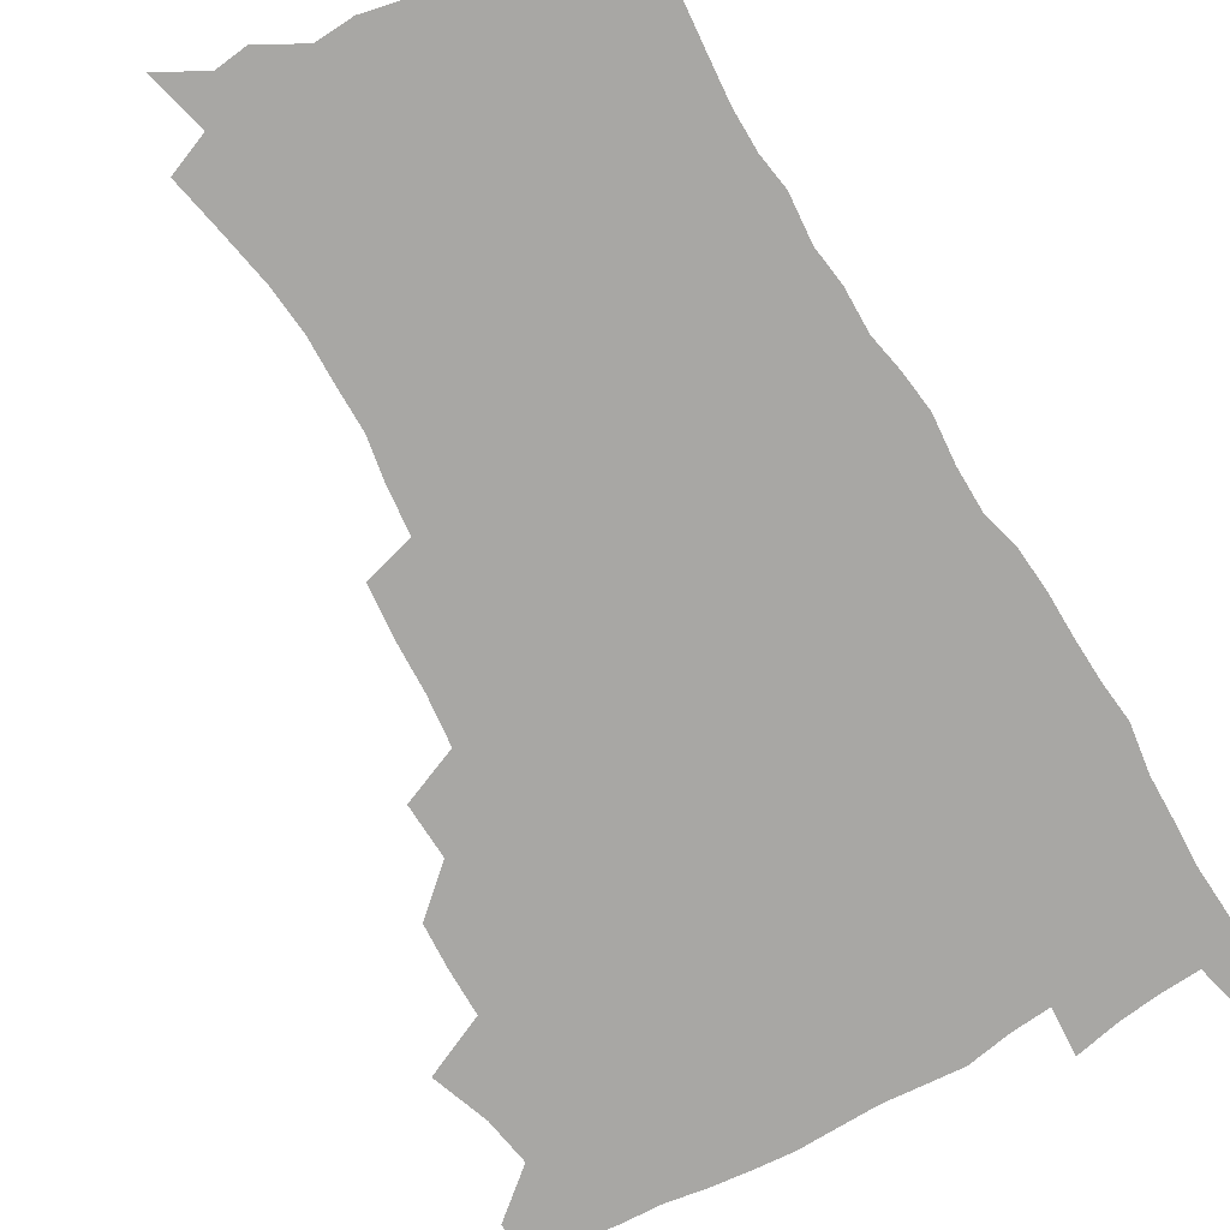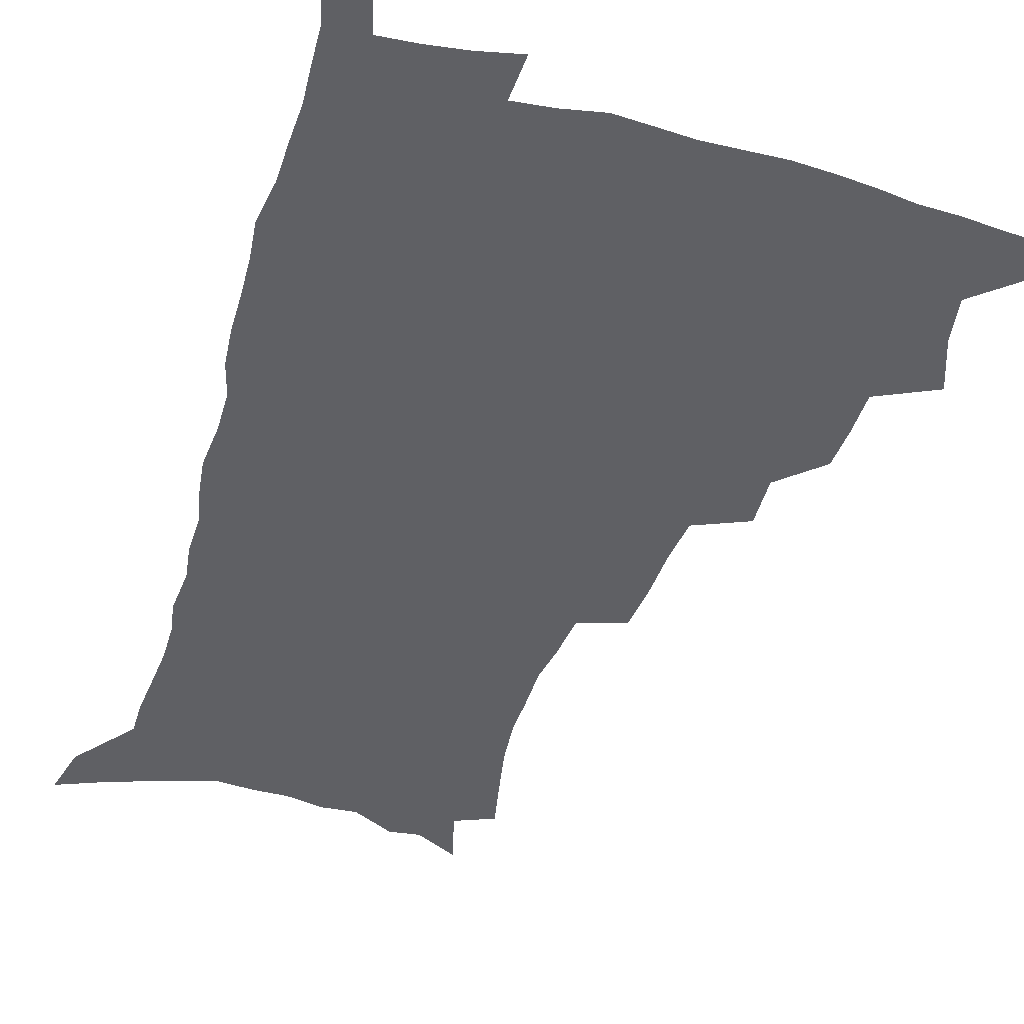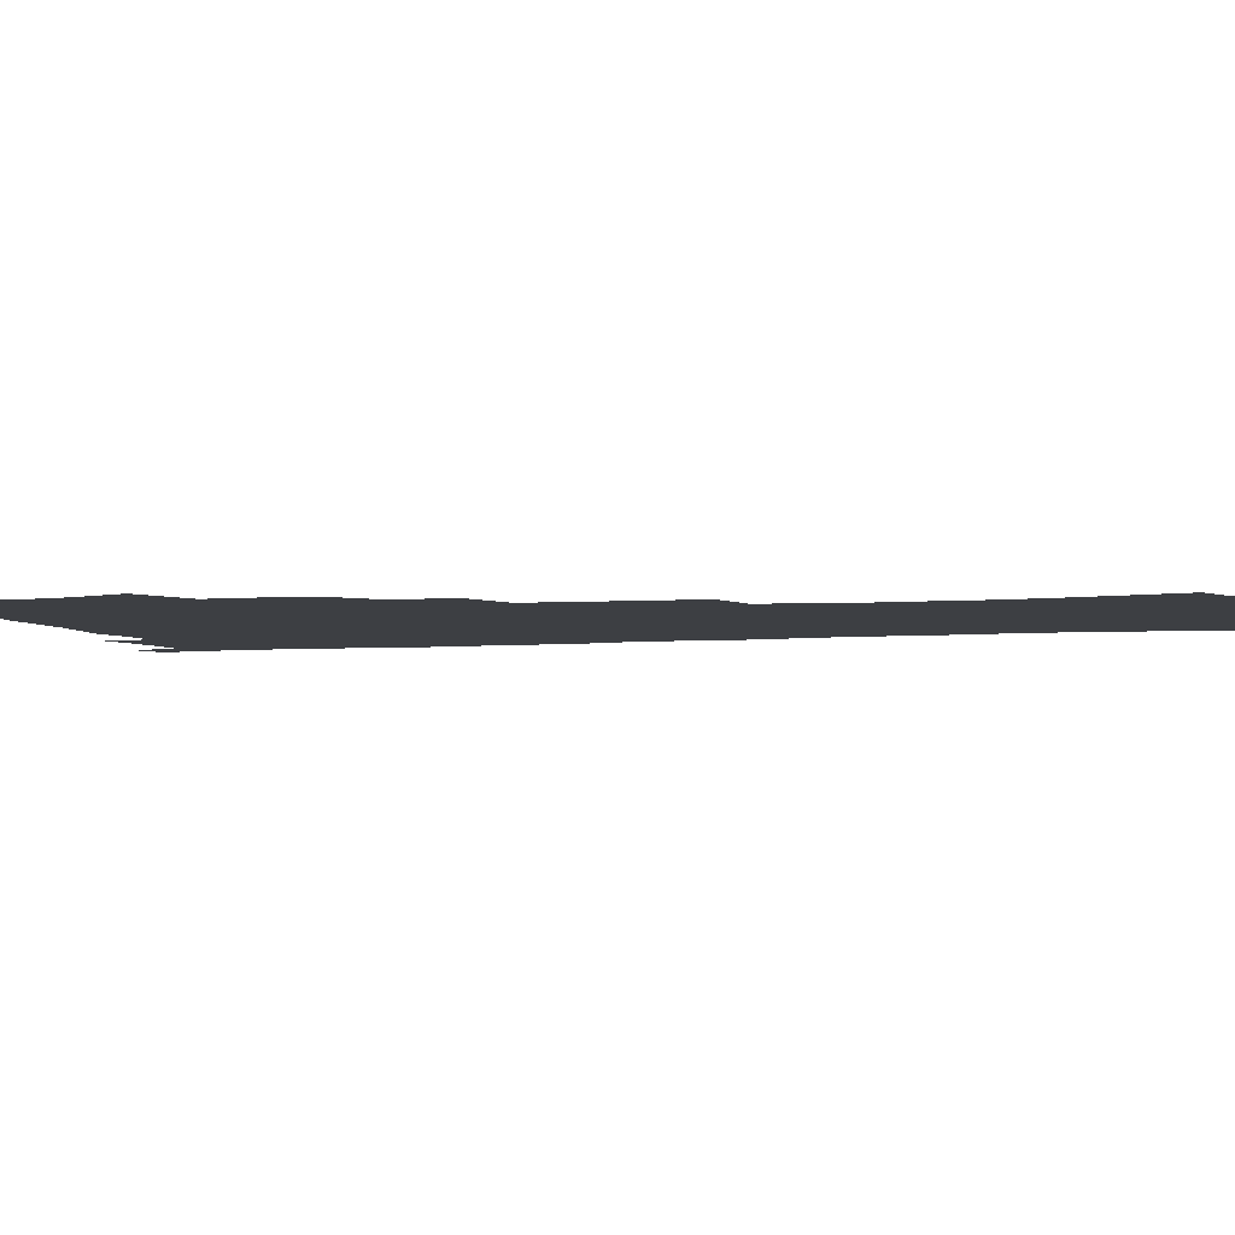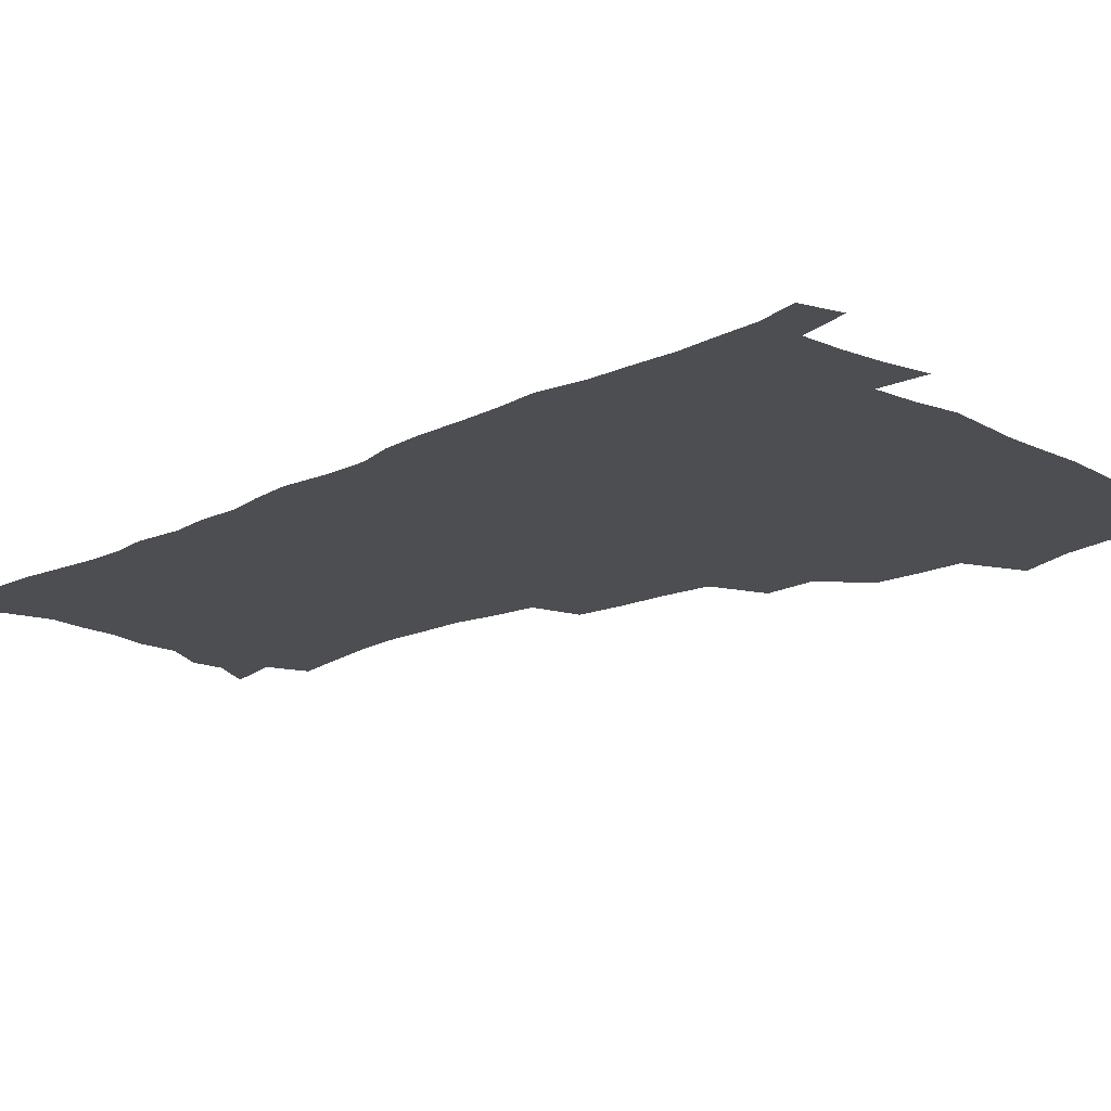
<metadata>
{"format":"obj","ext":"obj","renderer":"f3d","projection":"perspective","resolution":1024,"background":"white","views":[{"elev":-74.6,"azim":29.8,"up":"+Z"},{"elev":-43.4,"azim":163.2,"up":"+Z"},{"elev":-4.1,"azim":-73.6,"up":"+Z"},{"elev":-16.5,"azim":134.2,"up":"+Z"}]}
</metadata>
<code>
v 480.8 505.6 0
v 481.4 520.9 0
v 487.2 453 0
v 494.8 473.9 0
v 497.7 491.4 0
v 498.2 506.7 0
v 496.9 521.9 0
v 510.2 409.2 0
v 509.4 425.8 0
v 509.5 442.7 0
v 512.9 461.4 0
v 513.6 477.1 0
v 515.2 493 0
v 514.1 507.7 0
v 511.9 523.6 0
v 525.3 374.8 0
v 526.3 394.6 0
v 527.9 413.8 0
v 528.9 431.5 0
v 527.9 446.8 0
v 529 462.9 0
v 529.7 478.5 0
v 530.8 493.9 0
v 529.1 508.9 0
v 527.3 524.2 0
v 549.7 310.6 0
v 548.1 328.6 0
v 547.5 348.3 0
v 545.7 366.2 0
v 544.4 383.7 0
v 546.7 403.8 0
v 544.2 417.8 0
v 547.8 437.2 0
v 547.4 451.5 0
v 546.2 465.7 0
v 546.4 480.5 0
v 546.1 494.8 0
v 544.5 509.4 0
v 541.8 526.5 0
v 562.6 183.3 0
v 566.6 202.8 0
v 570.4 222.6 0
v 572.2 240 0
v 572 255.2 0
v 572.1 273 0
v 569.7 287.5 0
v 567.9 305.5 0
v 565.7 322.4 0
v 564.3 339.6 0
v 562.7 356 0
v 561.9 373.5 0
v 561.2 390.1 0
v 561.7 407.2 0
v 560.9 422.2 0
v 561.9 438.1 0
v 562.3 453.3 0
v 562.3 467.8 0
v 561.7 481.8 0
v 560.5 495.9 0
v 558.9 510.9 0
v 556.4 528 0
v 572 155.1 0
v 577.7 177.1 0
v 576.9 189.9 0
v 583.9 215.9 0
v 585.2 232.9 0
v 585.7 249.3 0
v 585.3 265.3 0
v 583.9 280 0
v 583 297.7 0
v 581.8 314.9 0
v 580.5 331.4 0
v 578.6 346 0
v 577.5 362.2 0
v 576.6 378.1 0
v 576.2 394.1 0
v 576.8 410.7 0
v 577.2 426.1 0
v 576.9 440.3 0
v 577.1 455 0
v 576.6 468.9 0
v 575.7 482.7 0
v 575 496.6 0
v 573.9 510.9 0
v 571 529 0
v 588.5 164.2 0
v 591.2 182 0
v 593.4 200.9 0
v 598.2 224.7 0
v 598.4 240.5 0
v 598.5 256.9 0
v 597.7 272.2 0
v 595.9 285.7 0
v 595.3 303 0
v 594.1 318.4 0
v 593.1 334.9 0
v 592.4 351.1 0
v 591.3 366 0
v 591.2 382.8 0
v 591 398.3 0
v 590.9 412.9 0
v 591.7 428.7 0
v 590.7 441.5 0
v 591.2 456.1 0
v 591.4 469.8 0
v 589.9 483.7 0
v 589.2 497.4 0
v 588.1 511.7 0
v 586 528.6 0
v 600.4 162.8 0
v 607.7 193.5 0
v 609.8 213.3 0
v 610.2 228.9 0
v 609.2 241.3 0
v 610 260.6 0
v 609.2 275.8 0
v 608.6 292.3 0
v 607.5 307.3 0
v 606.6 322.2 0
v 605.8 338 0
v 605.3 354.1 0
v 604.4 367.8 0
v 604.1 383.2 0
v 603.9 398 0
v 604.4 414.6 0
v 604.5 429 0
v 604.2 442.2 0
v 604.7 456.7 0
v 604.8 470.4 0
v 604.2 484.1 0
v 603 498.4 0
v 602.5 512.5 0
v 600.9 528.2 0
v 616.4 171.5 0
v 620.5 197.2 0
v 621.6 215.1 0
v 622 232.2 0
v 621.9 248 0
v 621.4 262.7 0
v 620.8 278 0
v 620.1 293.5 0
v 619.3 308.1 0
v 619.2 326.9 0
v 618.5 340.9 0
v 618 356.2 0
v 617.2 369.3 0
v 617.5 385.5 0
v 617.6 400.8 0
v 617.6 415.6 0
v 617.6 429.2 0
v 617.8 443.2 0
v 618.5 457.8 0
v 618.3 470.8 0
v 618.4 484.3 0
v 618.5 497.8 0
v 617.4 512 0
v 615.2 529.3 0
v 630.2 170.6 0
v 632.8 196.9 0
v 633.4 216.6 0
v 633.6 234.4 0
v 633.4 249.3 0
v 633 265.2 0
v 632.5 280.6 0
v 631.9 296.2 0
v 631.5 311.3 0
v 631.3 325.8 0
v 630.7 341.4 0
v 630.4 356.7 0
v 630.4 372.6 0
v 630.3 386.1 0
v 630.4 401.3 0
v 630.6 416.3 0
v 630.8 429.5 0
v 630.9 443.4 0
v 631.5 457.4 0
v 631.8 470.7 0
v 632.1 484.2 0
v 632.4 497.7 0
v 631.6 512.3 0
v 629.4 530.3 0
v 644.8 173.8 0
v 645.3 196.5 0
v 645.2 217.1 0
v 645 234.4 0
v 644.9 248.9 0
v 644.5 265.5 0
v 644.2 279.4 0
v 643.6 295.5 0
v 643.1 313.8 0
v 643.2 326.1 0
v 643.1 340 0
v 642.8 356.3 0
v 642.9 371.6 0
v 642.9 387.1 0
v 643.3 401.1 0
v 643.7 415 0
v 643.8 429.8 0
v 643.9 444.2 0
v 644.9 456.9 0
v 645.3 470.2 0
v 645.7 484.1 0
v 646 497.6 0
v 645.9 511.7 0
v 645.4 527.3 0
v 659 173.9 0
v 658 196 0
v 657.3 214.8 0
v 656.6 232.8 0
v 657.1 245.9 0
v 656 264.7 0
v 655.7 280.1 0
v 655.4 295.7 0
v 655.1 311.3 0
v 655.1 326 0
v 655.2 339.9 0
v 655.1 356.7 0
v 655.3 370.9 0
v 656.4 384 0
v 656 400 0
v 656.8 413.7 0
v 657.2 428.2 0
v 658.3 441.6 0
v 658.2 456.4 0
v 658.7 470 0
v 659.3 483.5 0
v 659.6 497.4 0
v 660.1 511.1 0
v 660.2 525.9 0
v 659.2 543.8 0
v 672.8 175.2 0
v 671 194.2 0
v 669.5 213.4 0
v 668.7 230.3 0
v 668.6 245.4 0
v 668.1 261.4 0
v 667.4 278.5 0
v 667.6 293 0
v 666.8 310.3 0
v 667.2 324.3 0
v 667.2 339.7 0
v 668.2 353.3 0
v 668.1 368.6 0
v 669 382.5 0
v 670.5 395.8 0
v 670.2 411.4 0
v 670.7 426.3 0
v 671.7 440.2 0
v 671.1 456.1 0
v 672.3 469.2 0
v 672.9 482.9 0
v 673.6 496.7 0
v 674.1 510.6 0
v 674.7 525.2 0
v 675.2 540.3 0
v 687.6 170.8 0
v 684.6 190.4 0
v 682.5 209.4 0
v 681.1 226.7 0
v 681 241.7 0
v 680.3 258.2 0
v 680.2 273.5 0
v 680.2 289 0
v 680.1 304.6 0
v 679.4 321.4 0
v 680.5 335.1 0
v 681.6 349.1 0
v 682.1 363.9 0
v 682.3 379.3 0
v 684.1 392.6 0
v 682.5 411.3 0
v 685.3 423.4 0
v 685.8 438 0
v 686.2 452.8 0
v 686.6 467.2 0
v 687.2 481.5 0
v 687.7 495.8 0
v 688.2 509.9 0
v 689.2 524.1 0
v 690.4 538.3 0
v 702.4 166.3 0
v 698.9 185.3 0
v 696 204.5 0
v 695.3 220.1 0
v 694.4 235.9 0
v 693.6 252.2 0
v 692.7 269 0
v 693.5 283.3 0
v 693.6 298.7 0
v 693.3 314.9 0
v 694.5 329.1 0
v 696.5 342.6 0
v 695.3 360.2 0
v 696 374.9 0
v 699.1 387.7 0
v 698.4 405 0
v 699.2 420 0
v 701.3 433.9 0
v 700.3 450.4 0
v 701.2 464.9 0
v 701.7 479.6 0
v 702.8 493.9 0
v 702.6 508.8 0
v 704.1 523 0
v 704.8 537.4 0
v 709.3 555.3 0
v 717.7 160.9 0
v 712.3 182.3 0
v 710.6 197.9 0
v 710.8 211.6 0
v 709.4 227.7 0
v 708.1 244.1 0
v 708.3 259 0
v 710.4 272 0
v 709 289.5 0
v 710.9 303.3 0
v 710.8 319.5 0
v 713.5 332.9 0
v 715.4 347.7 0
v 714 365.4 0
v 714.3 381.7 0
v 718 395.4 0
v 719.3 410.8 0
v 719.6 426.9 0
v 720.3 442.8 0
v 721.9 457.9 0
v 719.4 475.5 0
v 719.2 491.2 0
v 718.6 507 0
v 719.5 521.7 0
v 720.2 536.3 0
v 723.7 550.7 0
v 733.7 154.5 0
v 729.1 174.2 0
f 5 6 1
f 1 6 2
f 6 7 2
f 10 11 3
f 3 11 4
f 11 12 4
f 4 12 5
f 12 13 5
f 5 13 6
f 13 14 6
f 6 14 7
f 14 15 7
f 17 18 8
f 8 18 9
f 18 19 9
f 9 19 10
f 19 20 10
f 10 20 11
f 20 21 11
f 11 21 12
f 21 22 12
f 12 22 13
f 22 23 13
f 13 23 14
f 23 24 14
f 14 24 15
f 24 25 15
f 29 30 16
f 16 30 17
f 30 31 17
f 17 31 18
f 31 32 18
f 18 32 19
f 32 33 19
f 19 33 20
f 33 34 20
f 20 34 21
f 34 35 21
f 21 35 22
f 35 36 22
f 22 36 23
f 36 37 23
f 23 37 24
f 37 38 24
f 24 38 25
f 38 39 25
f 47 48 26
f 26 48 27
f 48 49 27
f 27 49 28
f 49 50 28
f 28 50 29
f 50 51 29
f 29 51 30
f 51 52 30
f 30 52 31
f 52 53 31
f 31 53 32
f 53 54 32
f 32 54 33
f 54 55 33
f 33 55 34
f 55 56 34
f 34 56 35
f 56 57 35
f 35 57 36
f 57 58 36
f 36 58 37
f 58 59 37
f 37 59 38
f 59 60 38
f 38 60 39
f 60 61 39
f 63 64 40
f 40 64 41
f 64 65 41
f 41 65 42
f 65 66 42
f 42 66 43
f 66 67 43
f 43 67 44
f 67 68 44
f 44 68 45
f 68 69 45
f 45 69 46
f 69 70 46
f 46 70 47
f 70 71 47
f 47 71 48
f 71 72 48
f 48 72 49
f 72 73 49
f 49 73 50
f 73 74 50
f 50 74 51
f 74 75 51
f 51 75 52
f 75 76 52
f 52 76 53
f 76 77 53
f 53 77 54
f 77 78 54
f 54 78 55
f 78 79 55
f 55 79 56
f 79 80 56
f 56 80 57
f 80 81 57
f 57 81 58
f 81 82 58
f 58 82 59
f 82 83 59
f 59 83 60
f 83 84 60
f 60 84 61
f 84 85 61
f 62 86 63
f 86 87 63
f 63 87 64
f 87 88 64
f 64 88 65
f 88 89 65
f 65 89 66
f 89 90 66
f 66 90 67
f 90 91 67
f 67 91 68
f 91 92 68
f 68 92 69
f 92 93 69
f 69 93 70
f 93 94 70
f 70 94 71
f 94 95 71
f 71 95 72
f 95 96 72
f 72 96 73
f 96 97 73
f 73 97 74
f 97 98 74
f 74 98 75
f 98 99 75
f 75 99 76
f 99 100 76
f 76 100 77
f 100 101 77
f 77 101 78
f 101 102 78
f 78 102 79
f 102 103 79
f 79 103 80
f 103 104 80
f 80 104 81
f 104 105 81
f 81 105 82
f 105 106 82
f 82 106 83
f 106 107 83
f 83 107 84
f 107 108 84
f 84 108 85
f 108 109 85
f 86 110 87
f 110 111 87
f 87 111 88
f 111 112 88
f 88 112 89
f 112 113 89
f 89 113 90
f 113 114 90
f 90 114 91
f 114 115 91
f 91 115 92
f 115 116 92
f 92 116 93
f 116 117 93
f 93 117 94
f 117 118 94
f 94 118 95
f 118 119 95
f 95 119 96
f 119 120 96
f 96 120 97
f 120 121 97
f 97 121 98
f 121 122 98
f 98 122 99
f 122 123 99
f 99 123 100
f 123 124 100
f 100 124 101
f 124 125 101
f 101 125 102
f 125 126 102
f 102 126 103
f 126 127 103
f 103 127 104
f 127 128 104
f 104 128 105
f 128 129 105
f 105 129 106
f 129 130 106
f 106 130 107
f 130 131 107
f 107 131 108
f 131 132 108
f 108 132 109
f 132 133 109
f 110 134 111
f 134 135 111
f 111 135 112
f 135 136 112
f 112 136 113
f 136 137 113
f 113 137 114
f 137 138 114
f 114 138 115
f 138 139 115
f 115 139 116
f 139 140 116
f 116 140 117
f 140 141 117
f 117 141 118
f 141 142 118
f 118 142 119
f 142 143 119
f 119 143 120
f 143 144 120
f 120 144 121
f 144 145 121
f 121 145 122
f 145 146 122
f 122 146 123
f 146 147 123
f 123 147 124
f 147 148 124
f 124 148 125
f 148 149 125
f 125 149 126
f 149 150 126
f 126 150 127
f 150 151 127
f 127 151 128
f 151 152 128
f 128 152 129
f 152 153 129
f 129 153 130
f 153 154 130
f 130 154 131
f 154 155 131
f 131 155 132
f 155 156 132
f 132 156 133
f 156 157 133
f 134 158 135
f 158 159 135
f 135 159 136
f 159 160 136
f 136 160 137
f 160 161 137
f 137 161 138
f 161 162 138
f 138 162 139
f 162 163 139
f 139 163 140
f 163 164 140
f 140 164 141
f 164 165 141
f 141 165 142
f 165 166 142
f 142 166 143
f 166 167 143
f 143 167 144
f 167 168 144
f 144 168 145
f 168 169 145
f 145 169 146
f 169 170 146
f 146 170 147
f 170 171 147
f 147 171 148
f 171 172 148
f 148 172 149
f 172 173 149
f 149 173 150
f 173 174 150
f 150 174 151
f 174 175 151
f 151 175 152
f 175 176 152
f 152 176 153
f 176 177 153
f 153 177 154
f 177 178 154
f 154 178 155
f 178 179 155
f 155 179 156
f 179 180 156
f 156 180 157
f 180 181 157
f 158 182 159
f 182 183 159
f 159 183 160
f 183 184 160
f 160 184 161
f 184 185 161
f 161 185 162
f 185 186 162
f 162 186 163
f 186 187 163
f 163 187 164
f 187 188 164
f 164 188 165
f 188 189 165
f 165 189 166
f 189 190 166
f 166 190 167
f 190 191 167
f 167 191 168
f 191 192 168
f 168 192 169
f 192 193 169
f 169 193 170
f 193 194 170
f 170 194 171
f 194 195 171
f 171 195 172
f 195 196 172
f 172 196 173
f 196 197 173
f 173 197 174
f 197 198 174
f 174 198 175
f 198 199 175
f 175 199 176
f 199 200 176
f 176 200 177
f 200 201 177
f 177 201 178
f 201 202 178
f 178 202 179
f 202 203 179
f 179 203 180
f 203 204 180
f 180 204 181
f 204 205 181
f 182 206 183
f 206 207 183
f 183 207 184
f 207 208 184
f 184 208 185
f 208 209 185
f 185 209 186
f 209 210 186
f 186 210 187
f 210 211 187
f 187 211 188
f 211 212 188
f 188 212 189
f 212 213 189
f 189 213 190
f 213 214 190
f 190 214 191
f 214 215 191
f 191 215 192
f 215 216 192
f 192 216 193
f 216 217 193
f 193 217 194
f 217 218 194
f 194 218 195
f 218 219 195
f 195 219 196
f 219 220 196
f 196 220 197
f 220 221 197
f 197 221 198
f 221 222 198
f 198 222 199
f 222 223 199
f 199 223 200
f 223 224 200
f 200 224 201
f 224 225 201
f 201 225 202
f 225 226 202
f 202 226 203
f 226 227 203
f 203 227 204
f 227 228 204
f 204 228 205
f 228 229 205
f 206 231 207
f 231 232 207
f 207 232 208
f 232 233 208
f 208 233 209
f 233 234 209
f 209 234 210
f 234 235 210
f 210 235 211
f 235 236 211
f 211 236 212
f 236 237 212
f 212 237 213
f 237 238 213
f 213 238 214
f 238 239 214
f 214 239 215
f 239 240 215
f 215 240 216
f 240 241 216
f 216 241 217
f 241 242 217
f 217 242 218
f 242 243 218
f 218 243 219
f 243 244 219
f 219 244 220
f 244 245 220
f 220 245 221
f 245 246 221
f 221 246 222
f 246 247 222
f 222 247 223
f 247 248 223
f 223 248 224
f 248 249 224
f 224 249 225
f 249 250 225
f 225 250 226
f 250 251 226
f 226 251 227
f 251 252 227
f 227 252 228
f 252 253 228
f 228 253 229
f 253 254 229
f 229 254 230
f 254 255 230
f 231 256 232
f 256 257 232
f 232 257 233
f 257 258 233
f 233 258 234
f 258 259 234
f 234 259 235
f 259 260 235
f 235 260 236
f 260 261 236
f 236 261 237
f 261 262 237
f 237 262 238
f 262 263 238
f 238 263 239
f 263 264 239
f 239 264 240
f 264 265 240
f 240 265 241
f 265 266 241
f 241 266 242
f 266 267 242
f 242 267 243
f 267 268 243
f 243 268 244
f 268 269 244
f 244 269 245
f 269 270 245
f 245 270 246
f 270 271 246
f 246 271 247
f 271 272 247
f 247 272 248
f 272 273 248
f 248 273 249
f 273 274 249
f 249 274 250
f 274 275 250
f 250 275 251
f 275 276 251
f 251 276 252
f 276 277 252
f 252 277 253
f 277 278 253
f 253 278 254
f 278 279 254
f 254 279 255
f 279 280 255
f 256 281 257
f 281 282 257
f 257 282 258
f 282 283 258
f 258 283 259
f 283 284 259
f 259 284 260
f 284 285 260
f 260 285 261
f 285 286 261
f 261 286 262
f 286 287 262
f 262 287 263
f 287 288 263
f 263 288 264
f 288 289 264
f 264 289 265
f 289 290 265
f 265 290 266
f 290 291 266
f 266 291 267
f 291 292 267
f 267 292 268
f 292 293 268
f 268 293 269
f 293 294 269
f 269 294 270
f 294 295 270
f 270 295 271
f 295 296 271
f 271 296 272
f 296 297 272
f 272 297 273
f 297 298 273
f 273 298 274
f 298 299 274
f 274 299 275
f 299 300 275
f 275 300 276
f 300 301 276
f 276 301 277
f 301 302 277
f 277 302 278
f 302 303 278
f 278 303 279
f 303 304 279
f 279 304 280
f 304 305 280
f 281 307 282
f 307 308 282
f 282 308 283
f 308 309 283
f 283 309 284
f 309 310 284
f 284 310 285
f 310 311 285
f 285 311 286
f 311 312 286
f 286 312 287
f 312 313 287
f 287 313 288
f 313 314 288
f 288 314 289
f 314 315 289
f 289 315 290
f 315 316 290
f 290 316 291
f 316 317 291
f 291 317 292
f 317 318 292
f 292 318 293
f 318 319 293
f 293 319 294
f 319 320 294
f 294 320 295
f 320 321 295
f 295 321 296
f 321 322 296
f 296 322 297
f 322 323 297
f 297 323 298
f 323 324 298
f 298 324 299
f 324 325 299
f 299 325 300
f 325 326 300
f 300 326 301
f 326 327 301
f 301 327 302
f 327 328 302
f 302 328 303
f 328 329 303
f 303 329 304
f 329 330 304
f 304 330 305
f 330 331 305
f 305 331 306
f 331 332 306
f 307 333 308
f 333 334 308
f 308 334 309

</code>
